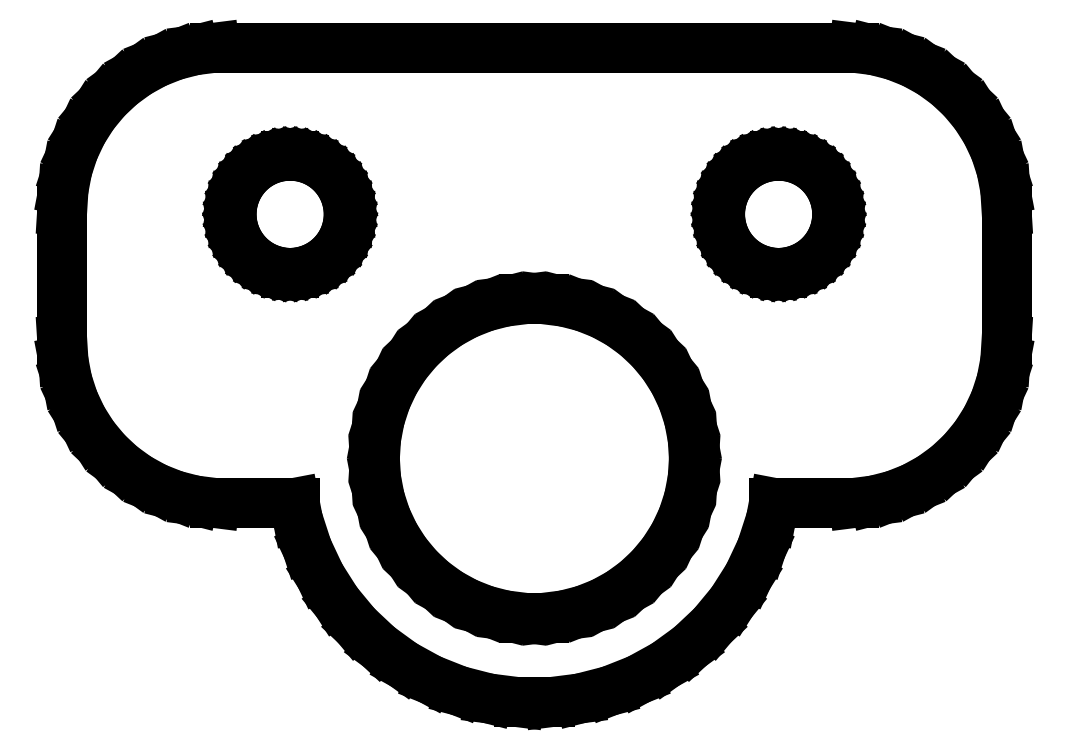
<metadata>
{"format":"dxf","ext":"dxf","renderer":"ezdxf+matplotlib","layout":"modelspace","background":"white","min_lineweight":24,"dpi":150}
</metadata>
<code>
0
SECTION
2
ENTITIES
0
LINE
8
0
10
1.405
20
-12.99
11
2.318
21
-12.76
0
LINE
8
0
10
2.318
20
-12.76
11
3.193
21
-12.41
0
LINE
8
0
10
3.193
20
-12.41
11
4.019
21
-11.96
0
LINE
8
0
10
4.019
20
-11.96
11
4.781
21
-11.4
0
LINE
8
0
10
4.781
20
-11.4
11
5.467
21
-10.76
0
LINE
8
0
10
5.467
20
-10.76
11
6.068
21
-10.03
0
LINE
8
0
10
6.068
20
-10.03
11
6.572
21
-9.238
0
LINE
8
0
10
6.572
20
-9.238
11
6.973
21
-8.386
0
LINE
8
0
10
6.973
20
-8.386
11
7.264
21
-7.49
0
LINE
8
0
10
7.264
20
-7.49
11
7.36
21
-6.99
0
LINE
8
0
10
7.36
20
-6.99
11
9.814
21
-6.99
0
LINE
8
0
10
9.814
20
-6.99
11
10.44
21
-6.911
0
LINE
8
0
10
10.44
20
-6.911
11
11.05
21
-6.755
0
LINE
8
0
10
11.05
20
-6.755
11
11.63
21
-6.524
0
LINE
8
0
10
11.63
20
-6.524
11
12.18
21
-6.222
0
LINE
8
0
10
12.18
20
-6.222
11
12.69
21
-5.853
0
LINE
8
0
10
12.69
20
-5.853
11
13.14
21
-5.423
0
LINE
8
0
10
13.14
20
-5.423
11
13.55
21
-4.939
0
LINE
8
0
10
13.55
20
-4.939
11
13.88
21
-4.409
0
LINE
8
0
10
13.88
20
-4.409
11
14.15
21
-3.841
0
LINE
8
0
10
14.15
20
-3.841
11
14.34
21
-3.243
0
LINE
8
0
10
14.34
20
-3.243
11
14.46
21
-2.627
0
LINE
8
0
10
14.46
20
-2.627
11
14.5
21
-2
0
LINE
8
0
10
14.5
20
-2
11
14.5
21
2
0
LINE
8
0
10
14.5
20
2
11
14.46
21
2.627
0
LINE
8
0
10
14.46
20
2.627
11
14.34
21
3.243
0
LINE
8
0
10
14.34
20
3.243
11
14.15
21
3.841
0
LINE
8
0
10
14.15
20
3.841
11
13.88
21
4.409
0
LINE
8
0
10
13.88
20
4.409
11
13.55
21
4.939
0
LINE
8
0
10
13.55
20
4.939
11
13.14
21
5.423
0
LINE
8
0
10
13.14
20
5.423
11
12.69
21
5.853
0
LINE
8
0
10
12.69
20
5.853
11
12.18
21
6.222
0
LINE
8
0
10
12.18
20
6.222
11
11.63
21
6.524
0
LINE
8
0
10
11.63
20
6.524
11
11.05
21
6.755
0
LINE
8
0
10
11.05
20
6.755
11
10.44
21
6.911
0
LINE
8
0
10
10.44
20
6.911
11
9.814
21
6.99
0
LINE
8
0
10
9.814
20
6.99
11
-9.814
21
6.99
0
LINE
8
0
10
-9.814
20
6.99
11
-10.44
21
6.911
0
LINE
8
0
10
-10.44
20
6.911
11
-11.05
21
6.755
0
LINE
8
0
10
-11.05
20
6.755
11
-11.63
21
6.524
0
LINE
8
0
10
-11.63
20
6.524
11
-12.18
21
6.222
0
LINE
8
0
10
-12.18
20
6.222
11
-12.69
21
5.853
0
LINE
8
0
10
-12.69
20
5.853
11
-13.14
21
5.423
0
LINE
8
0
10
-13.14
20
5.423
11
-13.55
21
4.939
0
LINE
8
0
10
-13.55
20
4.939
11
-13.88
21
4.409
0
LINE
8
0
10
-13.88
20
4.409
11
-14.15
21
3.841
0
LINE
8
0
10
-14.15
20
3.841
11
-14.34
21
3.243
0
LINE
8
0
10
-14.34
20
3.243
11
-14.46
21
2.627
0
LINE
8
0
10
-14.46
20
2.627
11
-14.5
21
2
0
LINE
8
0
10
-14.5
20
2
11
-14.5
21
-2
0
LINE
8
0
10
-14.5
20
-2
11
-14.46
21
-2.627
0
LINE
8
0
10
-14.46
20
-2.627
11
-14.34
21
-3.243
0
LINE
8
0
10
-14.34
20
-3.243
11
-14.15
21
-3.841
0
LINE
8
0
10
-14.15
20
-3.841
11
-13.88
21
-4.409
0
LINE
8
0
10
-13.88
20
-4.409
11
-13.55
21
-4.939
0
LINE
8
0
10
-13.55
20
-4.939
11
-13.14
21
-5.423
0
LINE
8
0
10
-13.14
20
-5.423
11
-12.69
21
-5.853
0
LINE
8
0
10
-12.69
20
-5.853
11
-12.18
21
-6.222
0
LINE
8
0
10
-12.18
20
-6.222
11
-11.63
21
-6.524
0
LINE
8
0
10
-11.63
20
-6.524
11
-11.05
21
-6.755
0
LINE
8
0
10
-11.05
20
-6.755
11
-10.44
21
-6.911
0
LINE
8
0
10
-10.44
20
-6.911
11
-9.814
21
-6.99
0
LINE
8
0
10
-9.814
20
-6.99
11
-7.36
21
-6.99
0
LINE
8
0
10
-7.36
20
-6.99
11
-7.264
21
-7.49
0
LINE
8
0
10
-7.264
20
-7.49
11
-6.973
21
-8.386
0
LINE
8
0
10
-6.973
20
-8.386
11
-6.572
21
-9.238
0
LINE
8
0
10
-6.572
20
-9.238
11
-6.068
21
-10.03
0
LINE
8
0
10
-6.068
20
-10.03
11
-5.467
21
-10.76
0
LINE
8
0
10
-5.467
20
-10.76
11
-4.781
21
-11.4
0
LINE
8
0
10
-4.781
20
-11.4
11
-4.019
21
-11.96
0
LINE
8
0
10
-4.019
20
-11.96
11
-3.193
21
-12.41
0
LINE
8
0
10
-3.193
20
-12.41
11
-2.318
21
-12.76
0
LINE
8
0
10
-2.318
20
-12.76
11
-1.405
21
-12.99
0
LINE
8
0
10
-1.405
20
-12.99
11
-0.4709
21
-13.11
0
LINE
8
0
10
-0.4709
20
-13.11
11
0.4709
21
-13.11
0
LINE
8
0
10
0.4709
20
-13.11
11
1.405
21
-12.99
0
LINE
8
0
10
7.387
20
0.07855
11
7.163
21
0.1069
0
LINE
8
0
10
7.163
20
0.1069
11
6.944
21
0.1631
0
LINE
8
0
10
6.944
20
0.1631
11
6.734
21
0.2463
0
LINE
8
0
10
6.734
20
0.2463
11
6.536
21
0.3552
0
LINE
8
0
10
6.536
20
0.3552
11
6.353
21
0.4881
0
LINE
8
0
10
6.353
20
0.4881
11
6.188
21
0.6428
0
LINE
8
0
10
6.188
20
0.6428
11
6.044
21
0.817
0
LINE
8
0
10
6.044
20
0.817
11
5.923
21
1.008
0
LINE
8
0
10
5.923
20
1.008
11
5.826
21
1.212
0
LINE
8
0
10
5.826
20
1.212
11
5.757
21
1.427
0
LINE
8
0
10
5.757
20
1.427
11
5.714
21
1.649
0
LINE
8
0
10
5.714
20
1.649
11
5.7
21
1.875
0
LINE
8
0
10
5.7
20
1.875
11
5.714
21
2.101
0
LINE
8
0
10
5.714
20
2.101
11
5.757
21
2.323
0
LINE
8
0
10
5.757
20
2.323
11
5.826
21
2.538
0
LINE
8
0
10
5.826
20
2.538
11
5.923
21
2.742
0
LINE
8
0
10
5.923
20
2.742
11
6.044
21
2.933
0
LINE
8
0
10
6.044
20
2.933
11
6.188
21
3.107
0
LINE
8
0
10
6.188
20
3.107
11
6.353
21
3.262
0
LINE
8
0
10
6.353
20
3.262
11
6.536
21
3.395
0
LINE
8
0
10
6.536
20
3.395
11
6.734
21
3.504
0
LINE
8
0
10
6.734
20
3.504
11
6.944
21
3.587
0
LINE
8
0
10
6.944
20
3.587
11
7.163
21
3.643
0
LINE
8
0
10
7.163
20
3.643
11
7.387
21
3.671
0
LINE
8
0
10
7.387
20
3.671
11
7.613
21
3.671
0
LINE
8
0
10
7.613
20
3.671
11
7.837
21
3.643
0
LINE
8
0
10
7.837
20
3.643
11
8.056
21
3.587
0
LINE
8
0
10
8.056
20
3.587
11
8.266
21
3.504
0
LINE
8
0
10
8.266
20
3.504
11
8.464
21
3.395
0
LINE
8
0
10
8.464
20
3.395
11
8.647
21
3.262
0
LINE
8
0
10
8.647
20
3.262
11
8.812
21
3.107
0
LINE
8
0
10
8.812
20
3.107
11
8.956
21
2.933
0
LINE
8
0
10
8.956
20
2.933
11
9.077
21
2.742
0
LINE
8
0
10
9.077
20
2.742
11
9.174
21
2.538
0
LINE
8
0
10
9.174
20
2.538
11
9.243
21
2.323
0
LINE
8
0
10
9.243
20
2.323
11
9.286
21
2.101
0
LINE
8
0
10
9.286
20
2.101
11
9.3
21
1.875
0
LINE
8
0
10
9.3
20
1.875
11
9.286
21
1.649
0
LINE
8
0
10
9.286
20
1.649
11
9.243
21
1.427
0
LINE
8
0
10
9.243
20
1.427
11
9.174
21
1.212
0
LINE
8
0
10
9.174
20
1.212
11
9.077
21
1.008
0
LINE
8
0
10
9.077
20
1.008
11
8.956
21
0.817
0
LINE
8
0
10
8.956
20
0.817
11
8.812
21
0.6428
0
LINE
8
0
10
8.812
20
0.6428
11
8.647
21
0.4881
0
LINE
8
0
10
8.647
20
0.4881
11
8.464
21
0.3552
0
LINE
8
0
10
8.464
20
0.3552
11
8.266
21
0.2463
0
LINE
8
0
10
8.266
20
0.2463
11
8.056
21
0.1631
0
LINE
8
0
10
8.056
20
0.1631
11
7.837
21
0.1069
0
LINE
8
0
10
7.837
20
0.1069
11
7.613
21
0.07855
0
LINE
8
0
10
7.613
20
0.07855
11
7.387
21
0.07855
0
LINE
8
0
10
-7.613
20
0.07855
11
-7.837
21
0.1069
0
LINE
8
0
10
-7.837
20
0.1069
11
-8.056
21
0.1631
0
LINE
8
0
10
-8.056
20
0.1631
11
-8.266
21
0.2463
0
LINE
8
0
10
-8.266
20
0.2463
11
-8.464
21
0.3552
0
LINE
8
0
10
-8.464
20
0.3552
11
-8.647
21
0.4881
0
LINE
8
0
10
-8.647
20
0.4881
11
-8.812
21
0.6428
0
LINE
8
0
10
-8.812
20
0.6428
11
-8.956
21
0.817
0
LINE
8
0
10
-8.956
20
0.817
11
-9.077
21
1.008
0
LINE
8
0
10
-9.077
20
1.008
11
-9.174
21
1.212
0
LINE
8
0
10
-9.174
20
1.212
11
-9.243
21
1.427
0
LINE
8
0
10
-9.243
20
1.427
11
-9.286
21
1.649
0
LINE
8
0
10
-9.286
20
1.649
11
-9.3
21
1.875
0
LINE
8
0
10
-9.3
20
1.875
11
-9.286
21
2.101
0
LINE
8
0
10
-9.286
20
2.101
11
-9.243
21
2.323
0
LINE
8
0
10
-9.243
20
2.323
11
-9.174
21
2.538
0
LINE
8
0
10
-9.174
20
2.538
11
-9.077
21
2.742
0
LINE
8
0
10
-9.077
20
2.742
11
-8.956
21
2.933
0
LINE
8
0
10
-8.956
20
2.933
11
-8.812
21
3.107
0
LINE
8
0
10
-8.812
20
3.107
11
-8.647
21
3.262
0
LINE
8
0
10
-8.647
20
3.262
11
-8.464
21
3.395
0
LINE
8
0
10
-8.464
20
3.395
11
-8.266
21
3.504
0
LINE
8
0
10
-8.266
20
3.504
11
-8.056
21
3.587
0
LINE
8
0
10
-8.056
20
3.587
11
-7.837
21
3.643
0
LINE
8
0
10
-7.837
20
3.643
11
-7.613
21
3.671
0
LINE
8
0
10
-7.613
20
3.671
11
-7.387
21
3.671
0
LINE
8
0
10
-7.387
20
3.671
11
-7.163
21
3.643
0
LINE
8
0
10
-7.163
20
3.643
11
-6.944
21
3.587
0
LINE
8
0
10
-6.944
20
3.587
11
-6.734
21
3.504
0
LINE
8
0
10
-6.734
20
3.504
11
-6.536
21
3.395
0
LINE
8
0
10
-6.536
20
3.395
11
-6.353
21
3.262
0
LINE
8
0
10
-6.353
20
3.262
11
-6.188
21
3.107
0
LINE
8
0
10
-6.188
20
3.107
11
-6.044
21
2.933
0
LINE
8
0
10
-6.044
20
2.933
11
-5.923
21
2.742
0
LINE
8
0
10
-5.923
20
2.742
11
-5.826
21
2.538
0
LINE
8
0
10
-5.826
20
2.538
11
-5.757
21
2.323
0
LINE
8
0
10
-5.757
20
2.323
11
-5.714
21
2.101
0
LINE
8
0
10
-5.714
20
2.101
11
-5.7
21
1.875
0
LINE
8
0
10
-5.7
20
1.875
11
-5.714
21
1.649
0
LINE
8
0
10
-5.714
20
1.649
11
-5.757
21
1.427
0
LINE
8
0
10
-5.757
20
1.427
11
-5.826
21
1.212
0
LINE
8
0
10
-5.826
20
1.212
11
-5.923
21
1.008
0
LINE
8
0
10
-5.923
20
1.008
11
-6.044
21
0.817
0
LINE
8
0
10
-6.044
20
0.817
11
-6.188
21
0.6428
0
LINE
8
0
10
-6.188
20
0.6428
11
-6.353
21
0.4881
0
LINE
8
0
10
-6.353
20
0.4881
11
-6.536
21
0.3552
0
LINE
8
0
10
-6.536
20
0.3552
11
-6.734
21
0.2463
0
LINE
8
0
10
-6.734
20
0.2463
11
-6.944
21
0.1631
0
LINE
8
0
10
-6.944
20
0.1631
11
-7.163
21
0.1069
0
LINE
8
0
10
-7.163
20
0.1069
11
-7.387
21
0.07855
0
LINE
8
0
10
-7.387
20
0.07855
11
-7.613
21
0.07855
0
LINE
8
0
10
-0.3077
20
-10.52
11
-0.9182
21
-10.44
0
LINE
8
0
10
-0.9182
20
-10.44
11
-1.514
21
-10.29
0
LINE
8
0
10
-1.514
20
-10.29
11
-2.086
21
-10.06
0
LINE
8
0
10
-2.086
20
-10.06
11
-2.626
21
-9.762
0
LINE
8
0
10
-2.626
20
-9.762
11
-3.123
21
-9.401
0
LINE
8
0
10
-3.123
20
-9.401
11
-3.572
21
-8.979
0
LINE
8
0
10
-3.572
20
-8.979
11
-3.964
21
-8.505
0
LINE
8
0
10
-3.964
20
-8.505
11
-4.294
21
-7.986
0
LINE
8
0
10
-4.294
20
-7.986
11
-4.556
21
-7.429
0
LINE
8
0
10
-4.556
20
-7.429
11
-4.746
21
-6.844
0
LINE
8
0
10
-4.746
20
-6.844
11
-4.861
21
-6.239
0
LINE
8
0
10
-4.861
20
-6.239
11
-4.9
21
-5.625
0
LINE
8
0
10
-4.9
20
-5.625
11
-4.861
21
-5.011
0
LINE
8
0
10
-4.861
20
-5.011
11
-4.746
21
-4.406
0
LINE
8
0
10
-4.746
20
-4.406
11
-4.556
21
-3.821
0
LINE
8
0
10
-4.556
20
-3.821
11
-4.294
21
-3.264
0
LINE
8
0
10
-4.294
20
-3.264
11
-3.964
21
-2.745
0
LINE
8
0
10
-3.964
20
-2.745
11
-3.572
21
-2.271
0
LINE
8
0
10
-3.572
20
-2.271
11
-3.123
21
-1.849
0
LINE
8
0
10
-3.123
20
-1.849
11
-2.626
21
-1.488
0
LINE
8
0
10
-2.626
20
-1.488
11
-2.086
21
-1.191
0
LINE
8
0
10
-2.086
20
-1.191
11
-1.514
21
-0.9648
0
LINE
8
0
10
-1.514
20
-0.9648
11
-0.9182
21
-0.8118
0
LINE
8
0
10
-0.9182
20
-0.8118
11
-0.3077
21
-0.7347
0
LINE
8
0
10
-0.3077
20
-0.7347
11
0.3077
21
-0.7347
0
LINE
8
0
10
0.3077
20
-0.7347
11
0.9182
21
-0.8118
0
LINE
8
0
10
0.9182
20
-0.8118
11
1.514
21
-0.9648
0
LINE
8
0
10
1.514
20
-0.9648
11
2.086
21
-1.191
0
LINE
8
0
10
2.086
20
-1.191
11
2.626
21
-1.488
0
LINE
8
0
10
2.626
20
-1.488
11
3.123
21
-1.849
0
LINE
8
0
10
3.123
20
-1.849
11
3.572
21
-2.271
0
LINE
8
0
10
3.572
20
-2.271
11
3.964
21
-2.745
0
LINE
8
0
10
3.964
20
-2.745
11
4.294
21
-3.264
0
LINE
8
0
10
4.294
20
-3.264
11
4.556
21
-3.821
0
LINE
8
0
10
4.556
20
-3.821
11
4.746
21
-4.406
0
LINE
8
0
10
4.746
20
-4.406
11
4.861
21
-5.011
0
LINE
8
0
10
4.861
20
-5.011
11
4.9
21
-5.625
0
LINE
8
0
10
4.9
20
-5.625
11
4.861
21
-6.239
0
LINE
8
0
10
4.861
20
-6.239
11
4.746
21
-6.844
0
LINE
8
0
10
4.746
20
-6.844
11
4.556
21
-7.429
0
LINE
8
0
10
4.556
20
-7.429
11
4.294
21
-7.986
0
LINE
8
0
10
4.294
20
-7.986
11
3.964
21
-8.505
0
LINE
8
0
10
3.964
20
-8.505
11
3.572
21
-8.979
0
LINE
8
0
10
3.572
20
-8.979
11
3.123
21
-9.401
0
LINE
8
0
10
3.123
20
-9.401
11
2.626
21
-9.762
0
LINE
8
0
10
2.626
20
-9.762
11
2.086
21
-10.06
0
LINE
8
0
10
2.086
20
-10.06
11
1.514
21
-10.29
0
LINE
8
0
10
1.514
20
-10.29
11
0.9182
21
-10.44
0
LINE
8
0
10
0.9182
20
-10.44
11
0.3077
21
-10.52
0
LINE
8
0
10
0.3077
20
-10.52
11
-0.3077
21
-10.52
0
ENDSEC
0
EOF

</code>
